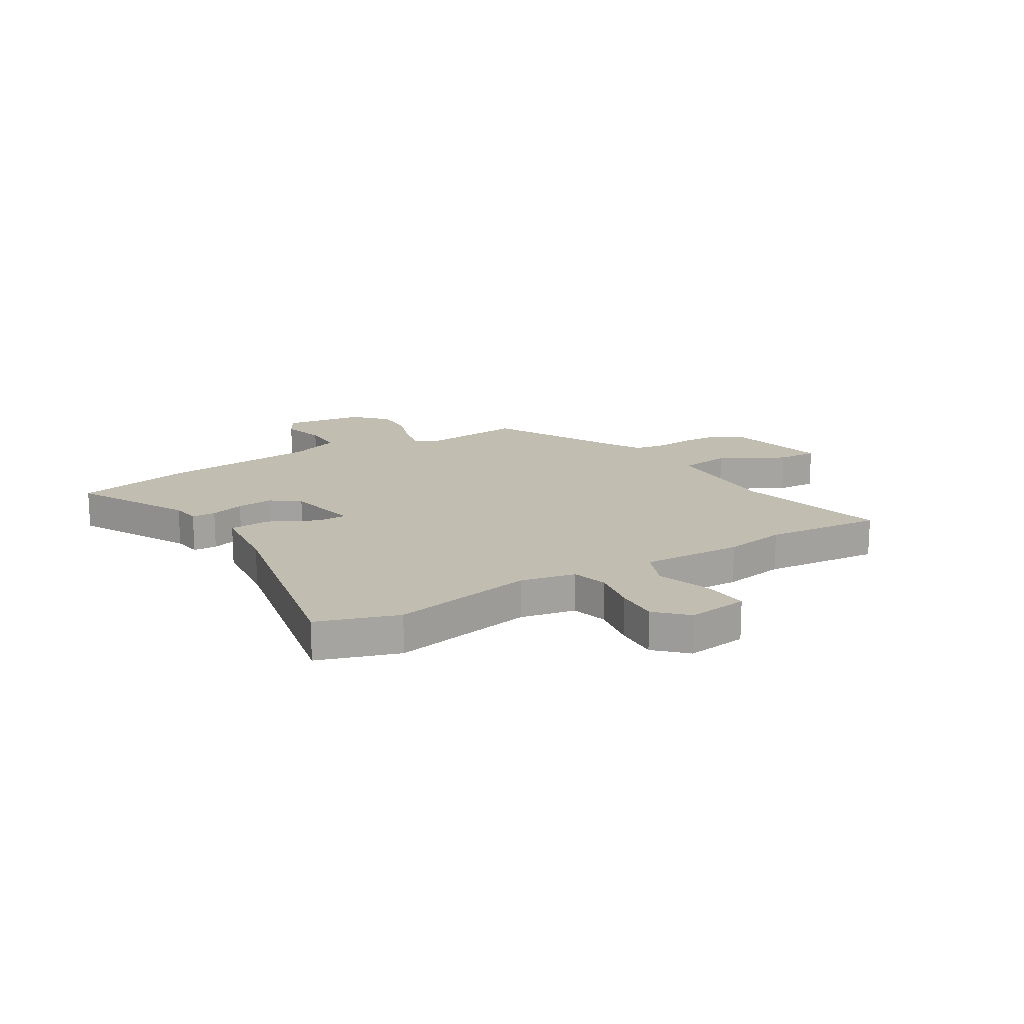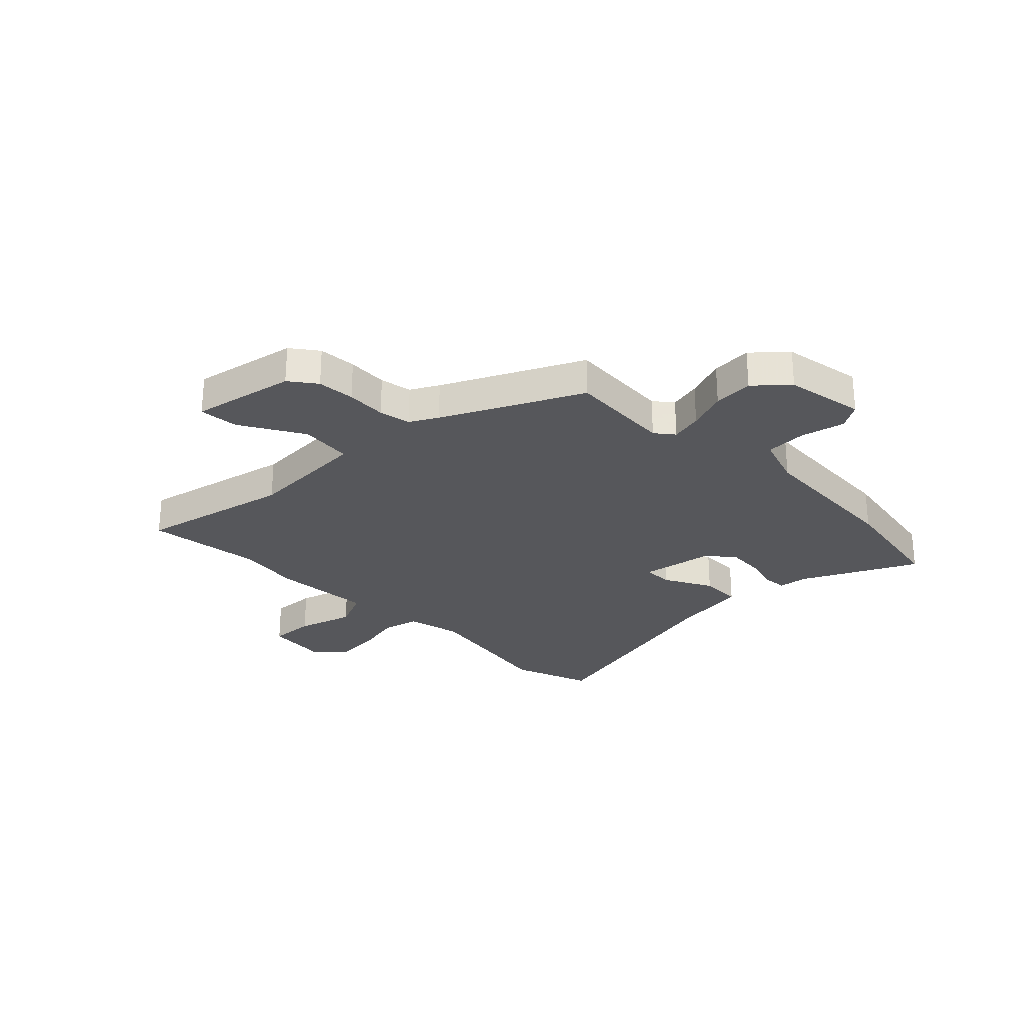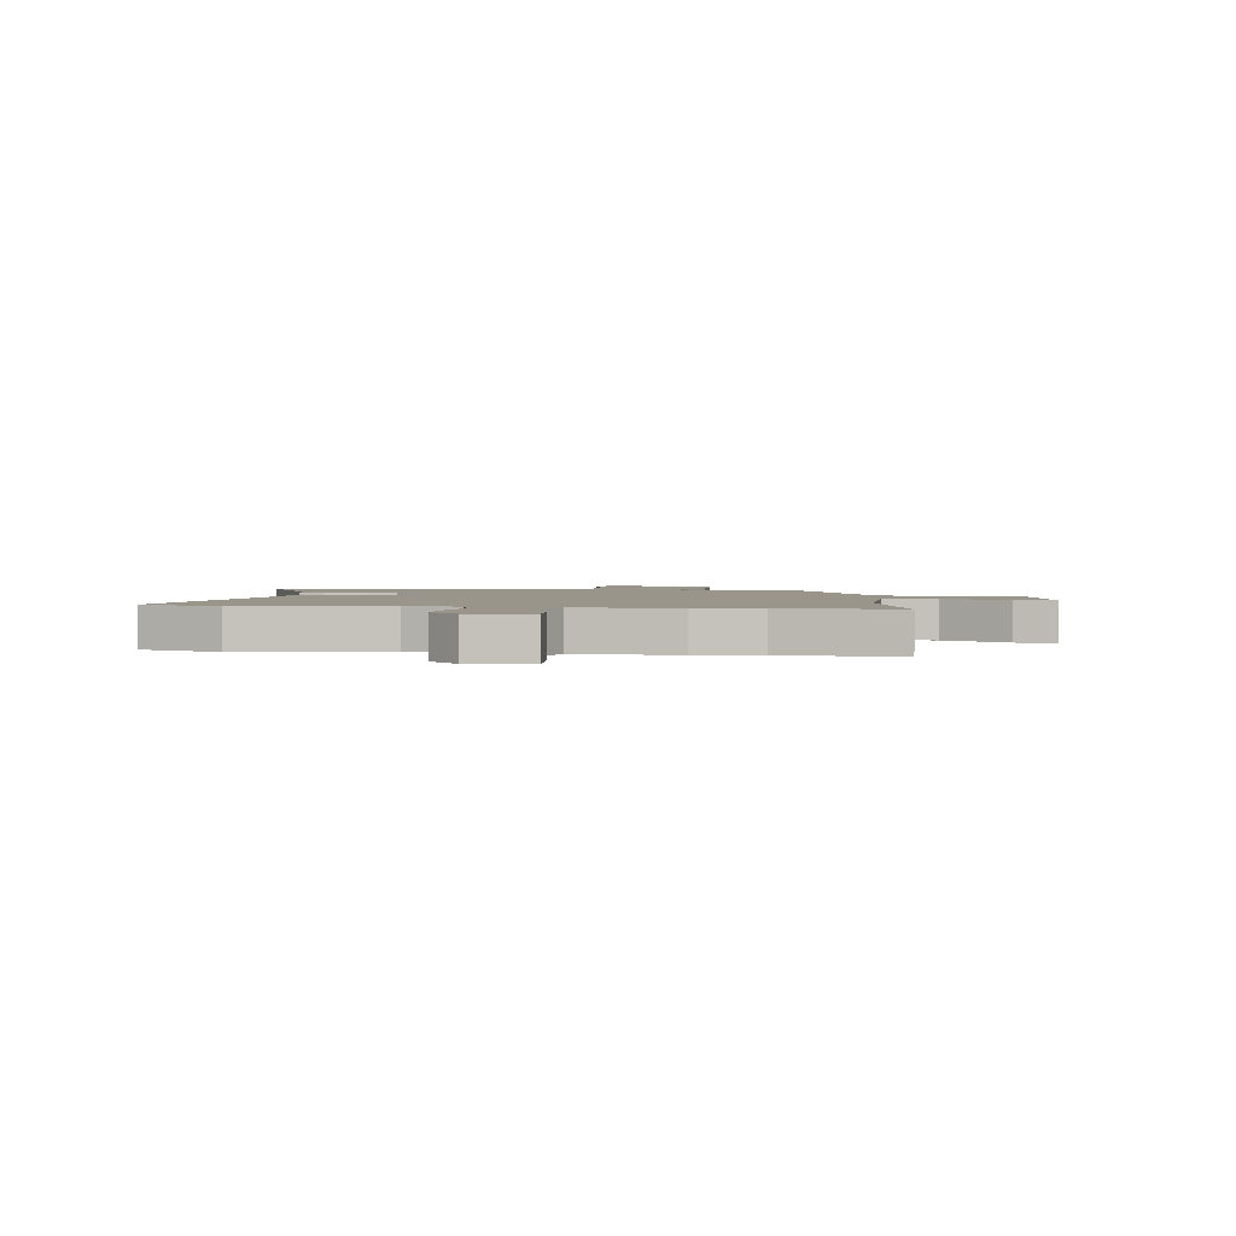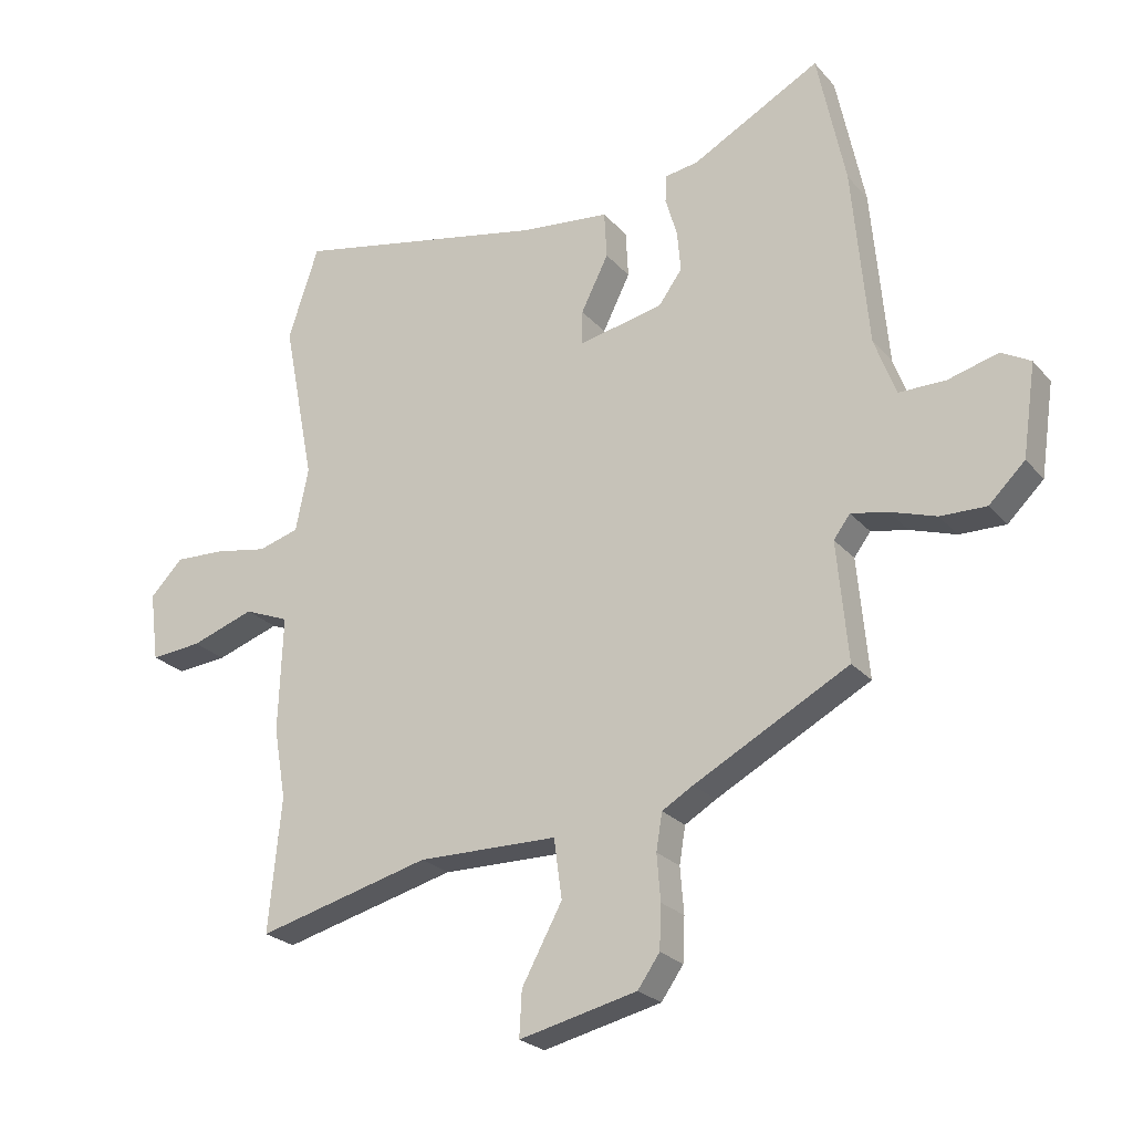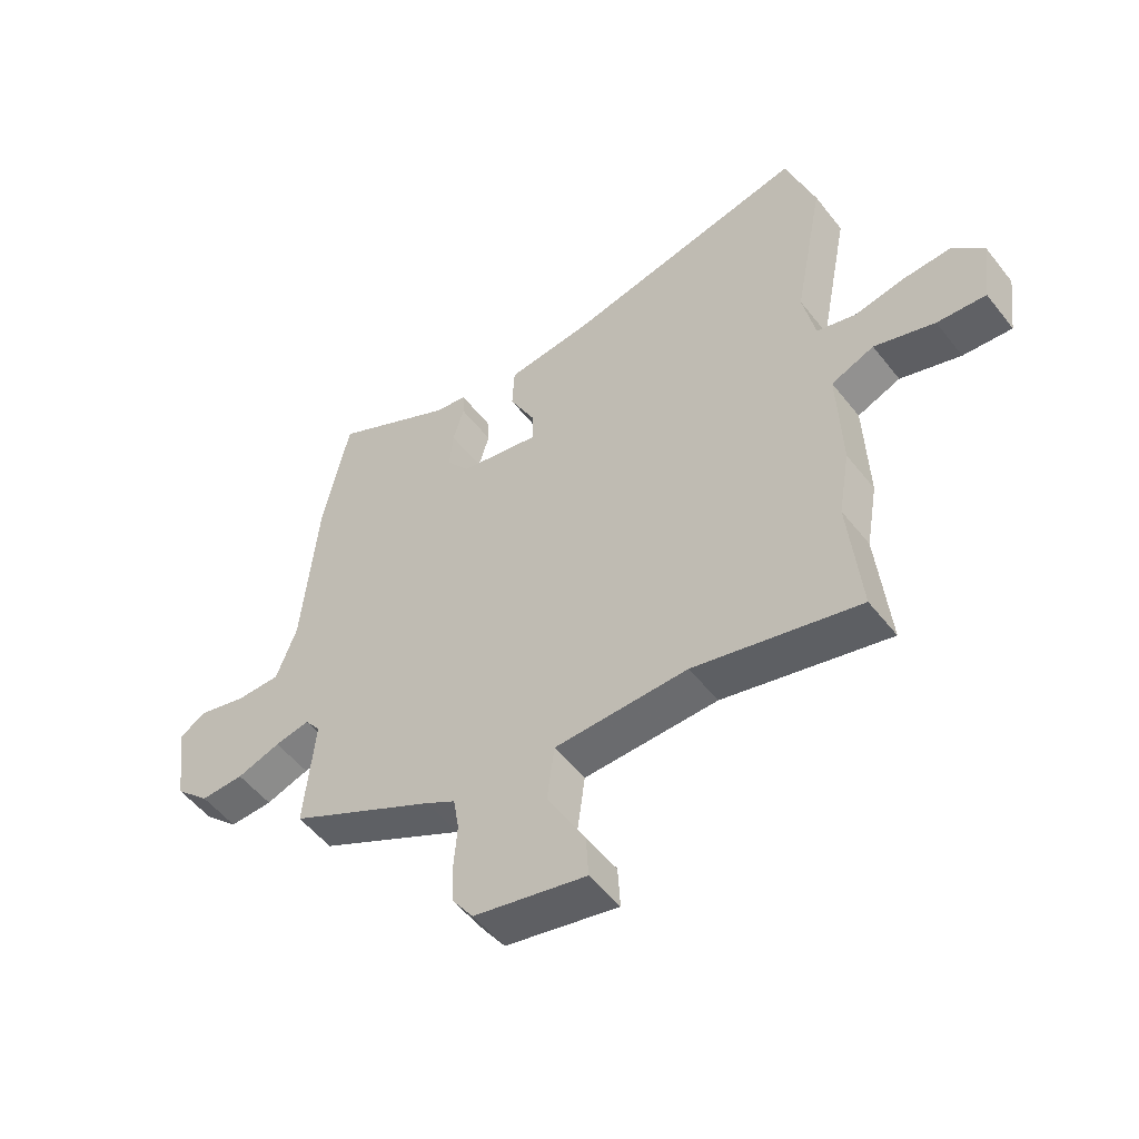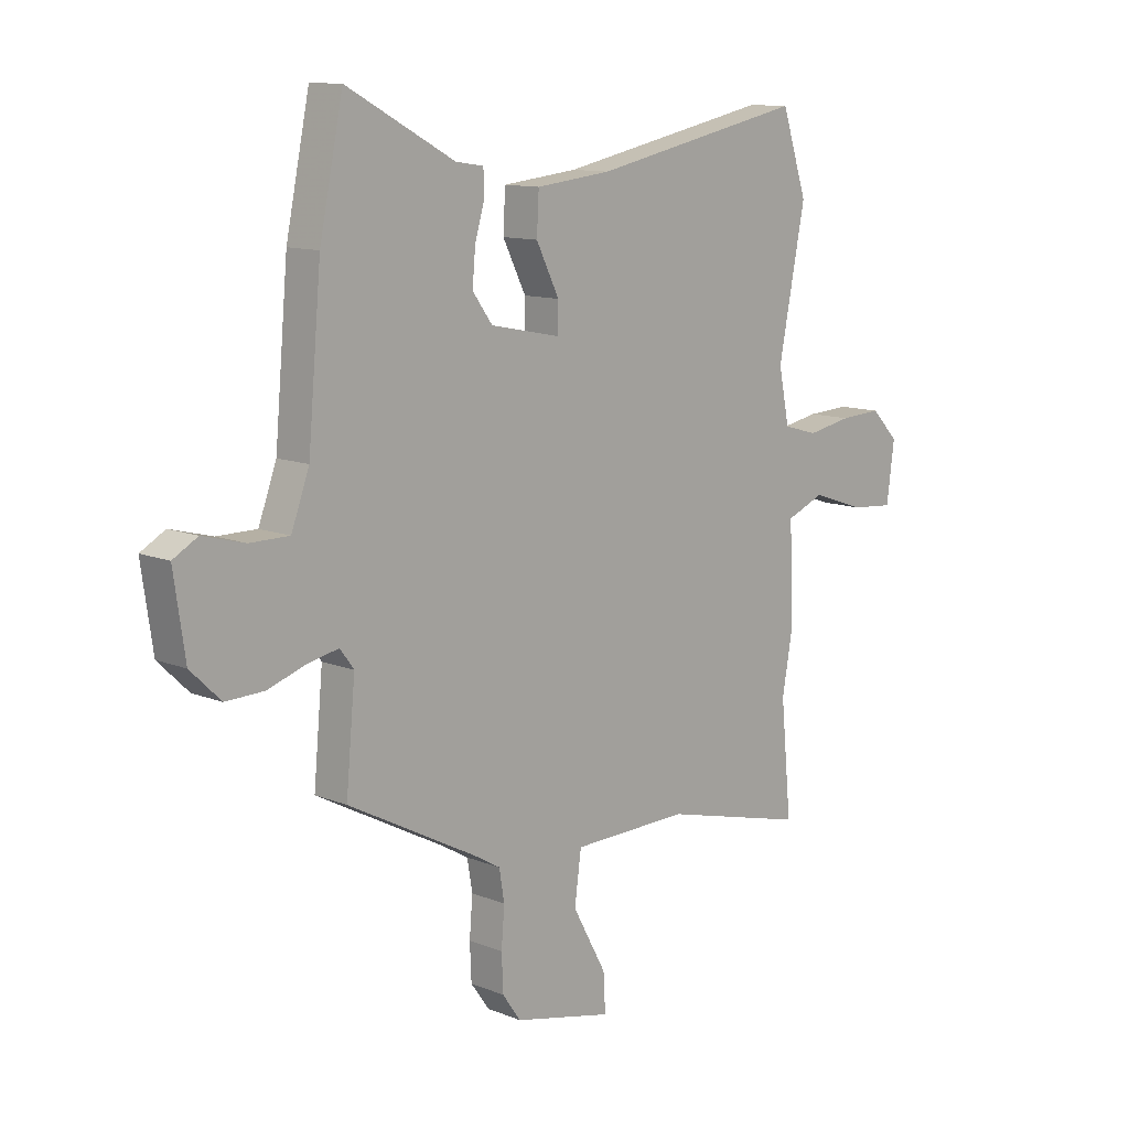
<metadata>
{"format":"obj","ext":"obj","renderer":"f3d","projection":"perspective","resolution":1024,"background":"white","views":[{"elev":16.8,"azim":58.8,"up":"+Y"},{"elev":-27.4,"azim":-133.8,"up":"+Y"},{"elev":2.2,"azim":98.3,"up":"+Y"},{"elev":-24.3,"azim":-149.6,"up":"+Z"},{"elev":-52.8,"azim":37.1,"up":"+Z"},{"elev":11.6,"azim":-46.0,"up":"+Z"}]}
</metadata>
<code>
v 0.49 0.07 -0.394
v 0.511 0.07 -0.612
v 0.227 0.07 -0.54
v -0.002 0.07 -0.544
v -0.015 0.07 -0.641
v 0.051 0.07 -0.762
v 0.055 0.07 -0.836
v -0.138 0.07 -0.792
v -0.174 0.07 -0.741
v -0.177 0.07 -0.67
v -0.171 0.07 -0.595
v -0.181 0.07 -0.535
v -0.232 0.07 -0.505
v -0.485 0.07 -0.371
v -0.467 0.07 -0.176
v -0.494 0.07 -0.14
v -0.554 0.07 -0.152
v -0.629 0.07 -0.177
v -0.704 0.07 -0.179
v -0.763 0.07 -0.122
v -0.785 0.07 0.028
v -0.737 0.07 0.055
v -0.655 0.07 0.033
v -0.578 0.07 0.033
v -0.543 0.07 0.128
v -0.517 0.07 0.419
v -0.471 0.07 0.641
v -0.26 0.07 0.528
v -0.206 0.07 0.52
v -0.204 0.07 0.475
v -0.223 0.07 0.411
v -0.229 0.07 0.343
v -0.19 0.07 0.29
v -0.052 0.07 0.262
v -0.052 0.07 0.318
v -0.097 0.07 0.408
v -0.093 0.07 0.485
v 0.054 0.07 0.501
v 0.471 0.07 0.588
v 0.521 0.07 0.437
v 0.469 0.07 0.17
v 0.49 0.07 0.067
v 0.557 0.07 0.048
v 0.644 0.07 0.064
v 0.726 0.07 0.068
v 0.78 0.07 0.013
v 0.765 0.07 -0.101
v 0.681 0.07 -0.094
v 0.577 0.07 -0.059
v 0.503 0.07 -0.089
v 0.51 0.07 -0.278
v 0.49 0 -0.394
v 0.511 0 -0.612
v 0.227 0 -0.54
v -0.002 0 -0.544
v -0.015 0 -0.641
v 0.051 0 -0.762
v 0.055 0 -0.836
v -0.138 0 -0.792
v -0.174 0 -0.741
v -0.177 0 -0.67
v -0.171 0 -0.595
v -0.181 0 -0.535
v -0.232 0 -0.505
v -0.485 0 -0.371
v -0.467 0 -0.176
v -0.494 0 -0.14
v -0.554 0 -0.152
v -0.629 0 -0.177
v -0.704 0 -0.179
v -0.763 0 -0.122
v -0.785 0 0.028
v -0.737 0 0.055
v -0.655 0 0.033
v -0.578 0 0.033
v -0.543 0 0.128
v -0.517 0 0.419
v -0.471 0 0.641
v -0.26 0 0.528
v -0.206 0 0.52
v -0.204 0 0.475
v -0.223 0 0.411
v -0.229 0 0.343
v -0.19 0 0.29
v -0.052 0 0.262
v -0.052 0 0.318
v -0.097 0 0.408
v -0.093 0 0.485
v 0.054 0 0.501
v 0.471 0 0.588
v 0.521 0 0.437
v 0.469 0 0.17
v 0.49 0 0.067
v 0.557 0 0.048
v 0.644 0 0.064
v 0.726 0 0.068
v 0.78 0 0.013
v 0.765 0 -0.101
v 0.681 0 -0.094
v 0.577 0 -0.059
v 0.503 0 -0.089
v 0.51 0 -0.278
f 50 51 1
f 46 47 48 49
f 44 45 46 49
f 43 44 49 50
f 42 43 50
f 41 42 50 1
f 38 39 40 41
f 35 36 37 38
f 34 35 38 41
f 28 29 30 31
f 28 31 32
f 25 26 27 28
f 24 25 28 32
f 20 21 22 23
f 20 23 24
f 17 18 19 20
f 16 17 20 24
f 15 16 24 32
f 13 14 15 32
f 8 9 10 11
f 8 11 12
f 5 6 7 8
f 4 5 8 12
f 3 4 12 13
f 1 2 3
f 34 41 1 3
f 3 13 32 33
f 3 33 34
f 52 102 101
f 100 99 98 97
f 100 97 96 95
f 101 100 95 94
f 101 94 93
f 52 101 93 92
f 92 91 90 89
f 89 88 87 86
f 92 89 86 85
f 82 81 80 79
f 83 82 79
f 79 78 77 76
f 83 79 76 75
f 74 73 72 71
f 75 74 71
f 71 70 69 68
f 75 71 68 67
f 83 75 67 66
f 83 66 65 64
f 62 61 60 59
f 63 62 59
f 59 58 57 56
f 63 59 56 55
f 64 63 55 54
f 54 53 52
f 54 52 92 85
f 84 83 64 54
f 85 84 54
f 1 52 53 2
f 2 53 54 3
f 3 54 55 4
f 4 55 56 5
f 5 56 57 6
f 6 57 58 7
f 7 58 59 8
f 8 59 60 9
f 9 60 61 10
f 10 61 62 11
f 11 62 63 12
f 12 63 64 13
f 13 64 65 14
f 14 65 66 15
f 15 66 67 16
f 16 67 68 17
f 17 68 69 18
f 18 69 70 19
f 19 70 71 20
f 20 71 72 21
f 21 72 73 22
f 22 73 74 23
f 23 74 75 24
f 24 75 76 25
f 25 76 77 26
f 26 77 78 27
f 27 78 79 28
f 28 79 80 29
f 29 80 81 30
f 30 81 82 31
f 31 82 83 32
f 32 83 84 33
f 33 84 85 34
f 34 85 86 35
f 35 86 87 36
f 36 87 88 37
f 37 88 89 38
f 38 89 90 39
f 39 90 91 40
f 40 91 92 41
f 41 92 93 42
f 42 93 94 43
f 43 94 95 44
f 44 95 96 45
f 45 96 97 46
f 46 97 98 47
f 47 98 99 48
f 48 99 100 49
f 49 100 101 50
f 50 101 102 51
f 51 102 52 1

</code>
